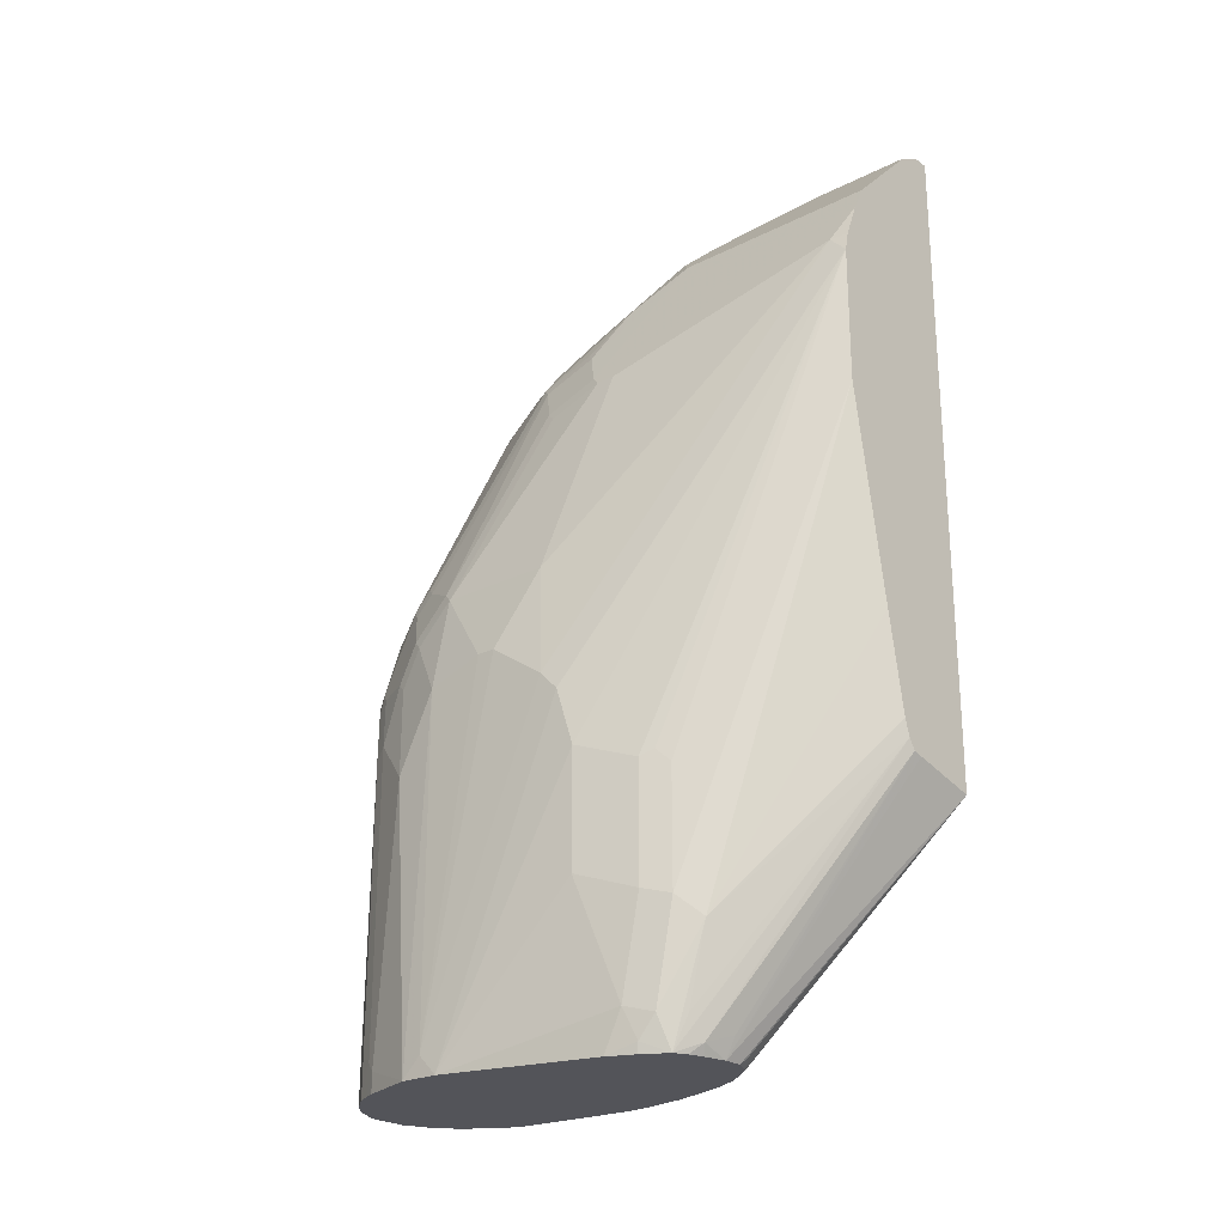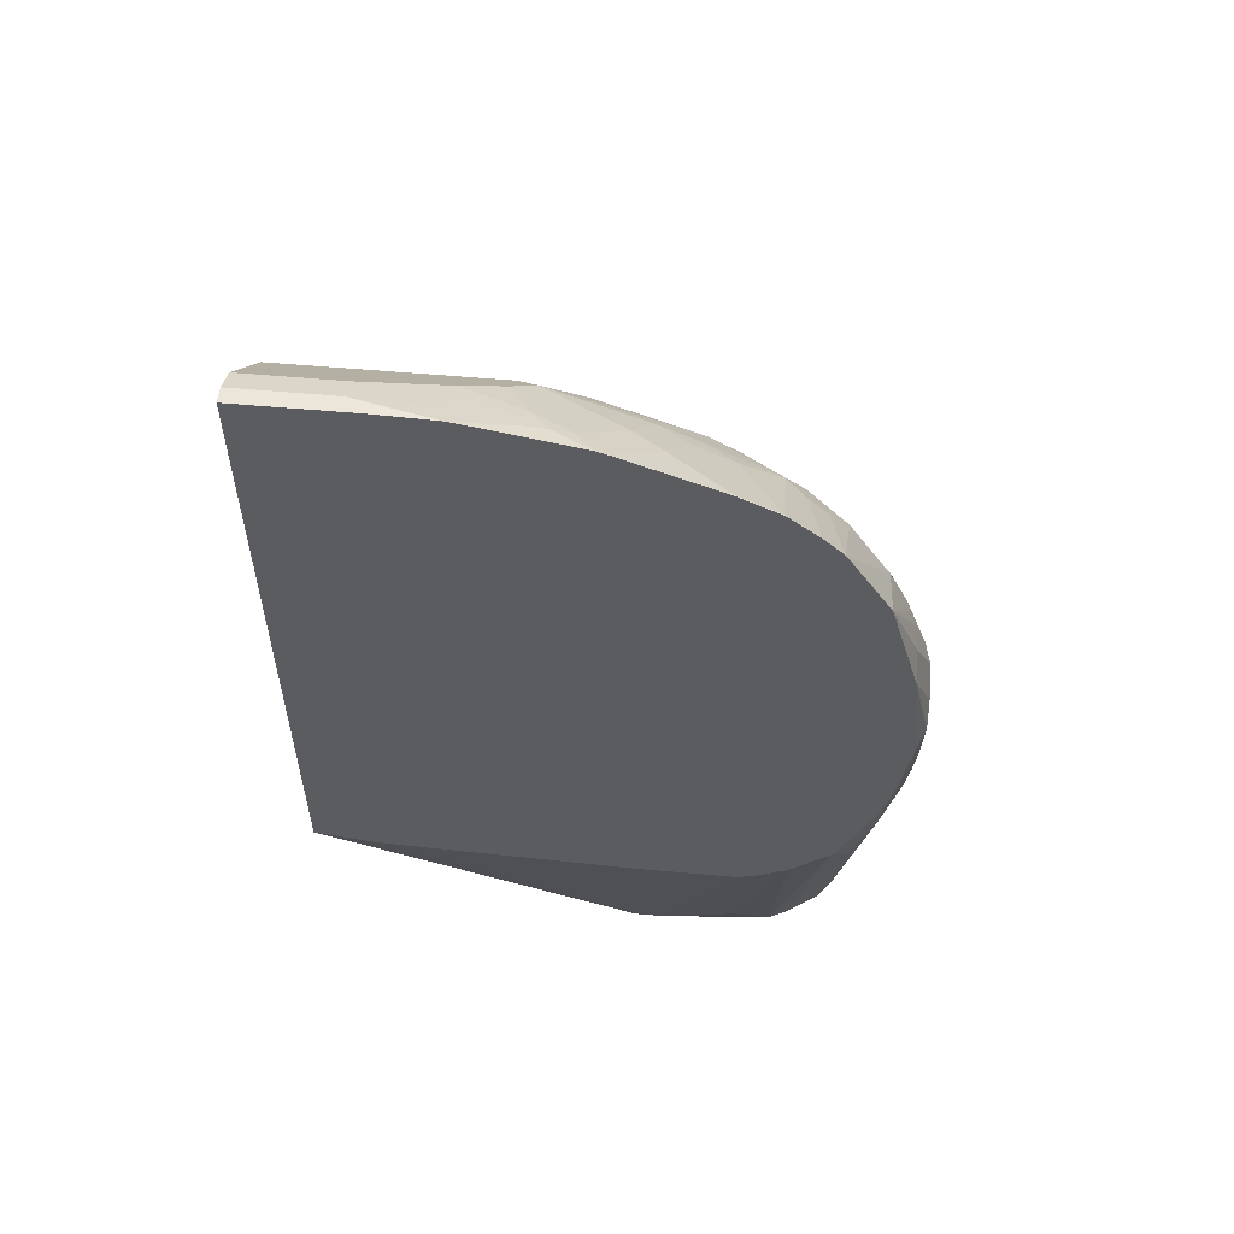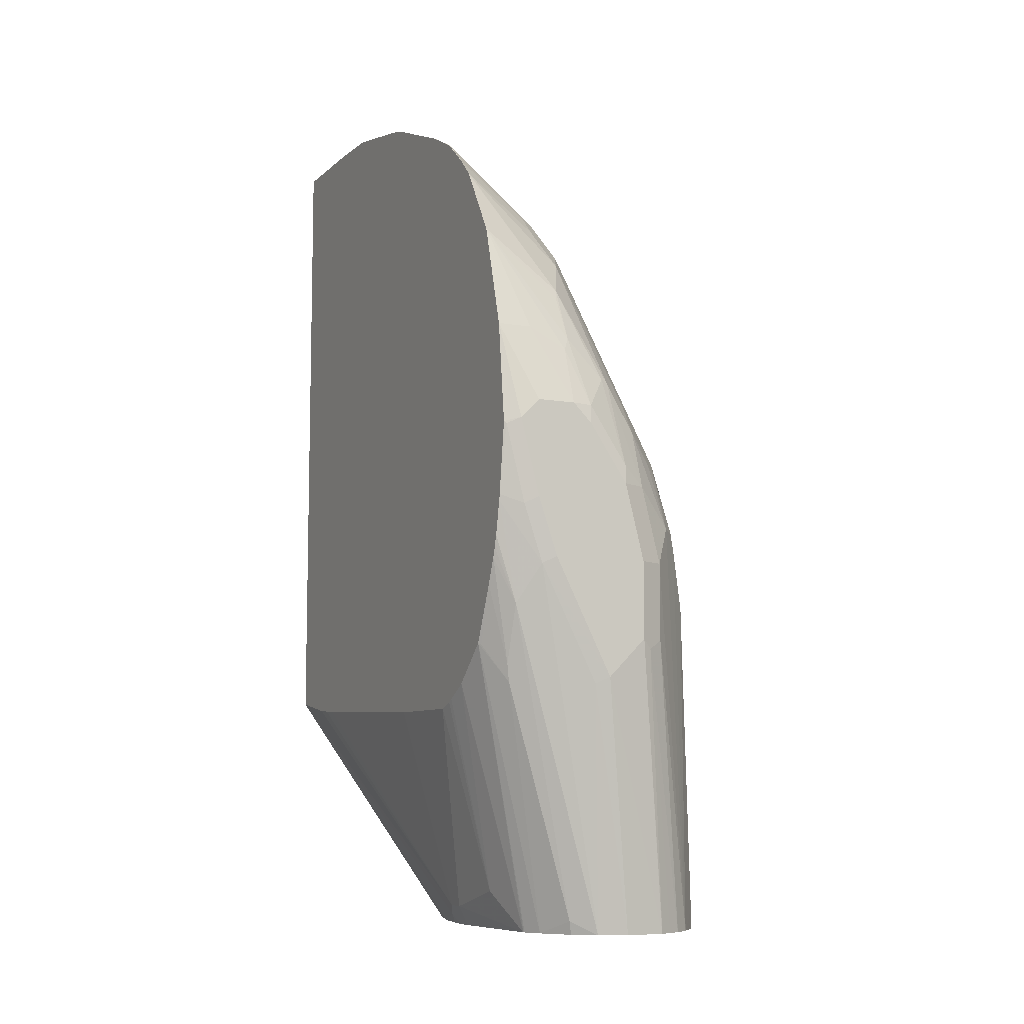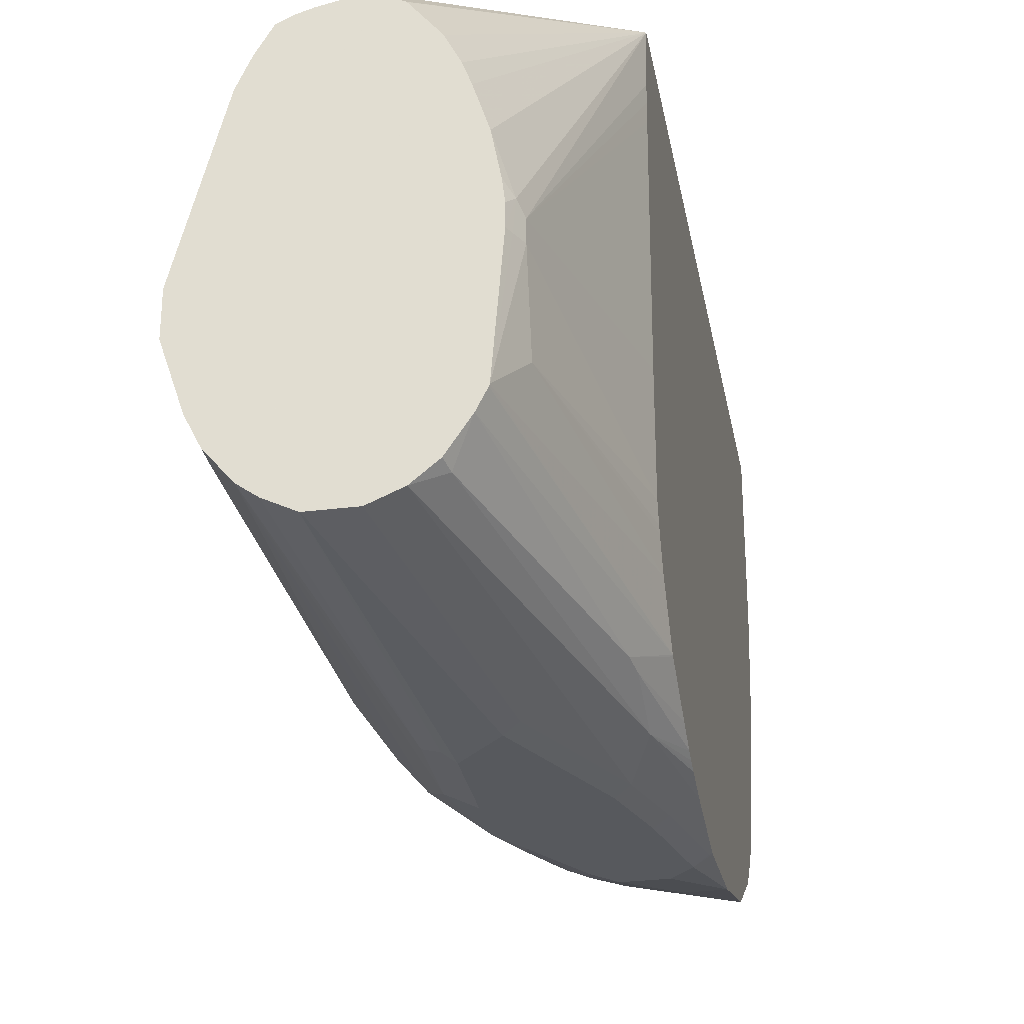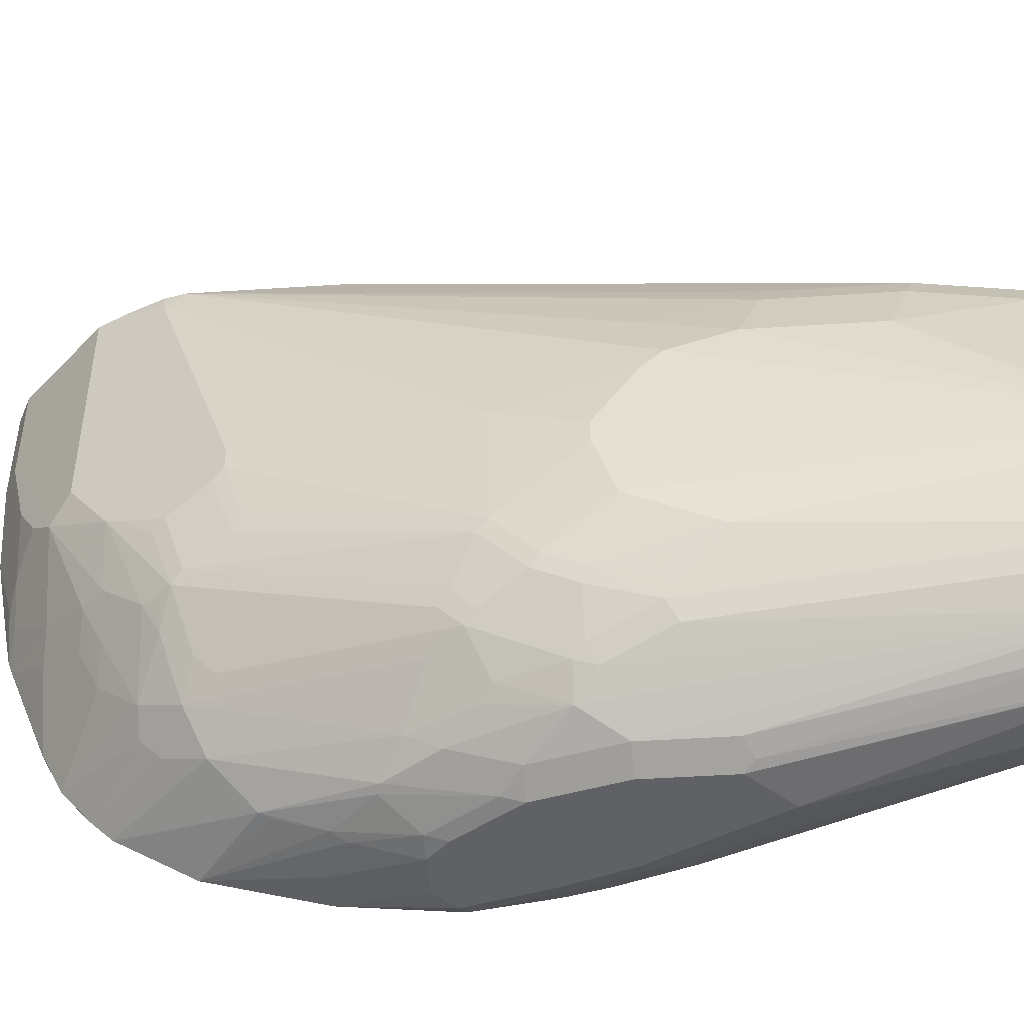
<metadata>
{"format":"obj","ext":"obj","renderer":"f3d","projection":"perspective","resolution":1024,"background":"white","views":[{"elev":-23.8,"azim":-49.8,"up":"+Y"},{"elev":55.7,"azim":95.4,"up":"+Y"},{"elev":-8.2,"azim":154.5,"up":"+Y"},{"elev":-29.7,"azim":10.4,"up":"+Z"},{"elev":-46.5,"azim":-85.7,"up":"+Z"}]}
</metadata>
<code>
v -0.03942 0.03375 -0.3376
v -0.07377 0.04158 -0.3376
v -0.1218 -0.08439 -0.4068
v -0.1125 -0.08439 -0.4068
v -0.1091 -0.08099 -0.4051
v -0.1031 -0.08439 -0.4113
v -0.1029 -0.08439 -0.4114
v -0.1027 -0.08439 -0.4116
v -0.09036 -0.08439 -0.427
v -0.0872 -0.08439 -0.4333
v -0.0843 -0.08439 -0.4391
v -0.08095 -0.08439 -0.4483
v -0.07495 -0.08439 -0.4671
v -0.06778 -0.07944 -0.4908
v -0.06545 -0.07475 -0.4954
v -0.03942 0.02906 -0.3656
v -0.03942 0.3552 -0.3376
v -0.07873 0.04283 -0.3376
v -0.1215 -0.07475 -0.402
v -0.1355 -0.07944 -0.4067
v -0.1331 -0.08439 -0.4091
v -0.0714 -0.08439 -0.4861
v -0.07027 -0.08439 -0.4954
v -0.07027 -0.08439 -0.5048
v -0.06856 -0.08099 -0.5048
v -0.06545 -0.07475 -0.5048
v -0.03942 0.02406 -0.4914
v -0.03942 0.02807 -0.3833
v -0.03942 0.02845 -0.3744
v -0.03942 0.3552 -0.3906
v -0.04675 0.3552 -0.3376
v -0.08205 0.04778 -0.3376
v -0.1464 -0.08439 -0.4144
v -0.1402 -0.08439 -0.4113
v -0.0748 -0.08439 -0.5606
v -0.06545 -0.06541 -0.5422
v -0.03942 0.02406 -0.5422
v -0.03942 0.3542 -0.4207
v -0.04675 0.3552 -0.3833
v -0.05854 0.3493 -0.3376
v -0.08465 0.05561 -0.3376
v -0.1433 -0.03115 -0.3989
v -0.1433 -0.06855 -0.4082
v -0.1542 -0.07944 -0.4254
v -0.1533 -0.08439 -0.4263
v -0.1527 -0.06855 -0.4176
v -0.07487 -0.08439 -0.5609
v -0.03942 0.03538 -0.5649
v -0.03942 0.02837 -0.5529
v -0.03942 0.02708 -0.5503
v -0.03942 0.3527 -0.4285
v -0.04675 0.3459 -0.4487
v -0.05298 0.3428 -0.4487
v -0.04986 0.349 -0.4207
v -0.05921 0.349 -0.3833
v -0.05921 0.349 -0.3376
v -0.0935 0.1029 -0.3376
v -0.1527 -0.02177 -0.4082
v -0.1122 0.2056 -0.3376
v -0.1589 -0.08439 -0.4394
v -0.1589 -0.06541 -0.43
v -0.1589 -0.01867 -0.4207
v -0.0751 -0.08439 -0.5615
v -0.03942 0.05384 -0.5846
v -0.03942 0.3454 -0.4657
v -0.04792 0.3435 -0.4581
v -0.06232 0.3428 -0.4207
v -0.05921 0.3396 -0.4487
v -0.06856 0.3396 -0.4207
v -0.07791 0.3303 -0.4394
v -0.08726 0.3209 -0.4487
v -0.09661 0.3116 -0.4394
v -0.09661 0.3116 -0.3376
v -0.1527 0.03431 -0.4082
v -0.1558 -0.01558 -0.4144
v -0.1122 0.2721 -0.3376
v -0.1776 -0.08439 -0.5141
v -0.1683 -0.009335 -0.4487
v -0.1589 0.0374 -0.4207
v -0.07932 -0.08439 -0.5699
v -0.05142 0.03508 -0.5936
v -0.04052 0.05298 -0.5858
v -0.03942 0.08096 -0.5966
v -0.03942 0.3434 -0.4752
v -0.03942 0.3432 -0.4761
v -0.04986 0.3396 -0.4674
v -0.05921 0.3303 -0.4768
v -0.06856 0.3209 -0.4861
v -0.08726 0.3023 -0.4954
v -0.09661 0.2929 -0.4954
v -0.106 0.2929 -0.4674
v -0.1005 0.3038 -0.4441
v -0.1025 0.2998 -0.3376
v -0.1558 0.04055 -0.4144
v -0.1101 0.2815 -0.3376
v -0.1122 0.2804 -0.3459
v -0.1683 0.0748 -0.4581
v -0.1589 0.08414 -0.43
v -0.1776 -0.08413 -0.5141
v -0.1776 -0.08439 -0.5329
v -0.1683 0.04674 -0.4487
v -0.08881 -0.08439 -0.5843
v -0.08726 -0.07789 -0.5858
v -0.04986 0.04365 -0.5952
v -0.03942 0.09318 -0.6016
v -0.03942 0.343 -0.4768
v -0.03942 0.3419 -0.4801
v -0.03974 0.3412 -0.4814
v -0.05843 0.3225 -0.5001
v -0.07712 0.3038 -0.5095
v -0.07712 0.2945 -0.5282
v -0.08726 0.2929 -0.5141
v -0.106 0.2742 -0.5141
v -0.1157 0.2617 -0.5141
v -0.1157 0.2711 -0.4861
v -0.1098 0.2851 -0.4721
v -0.1192 0.2664 -0.4814
v -0.1122 0.2804 -0.4674
v -0.1285 0.2477 -0.4721
v -0.1028 0.2991 -0.3376
v -0.1309 0.243 -0.4581
v -0.1589 0.1402 -0.4768
v -0.1683 0.08414 -0.4674
v -0.1776 -0.07475 -0.5235
v -0.1776 -0.08413 -0.5329
v -0.1684 -0.08439 -0.5606
v -0.09904 -0.08439 -0.5927
v -0.04986 0.07171 -0.6045
v -0.03942 0.09796 -0.6031
v -0.03942 0.3231 -0.5269
v -0.03974 0.3225 -0.5282
v -0.03974 0.3131 -0.5469
v -0.08647 0.2757 -0.5469
v -0.1052 0.2664 -0.5282
v -0.1098 0.2664 -0.5188
v -0.1063 0.2524 -0.5422
v -0.1157 0.243 -0.5329
v -0.125 0.2244 -0.5329
v -0.1437 0.1589 -0.5609
v -0.1192 0.2571 -0.5095
v -0.1285 0.2383 -0.5001
v -0.1309 0.2337 -0.4954
v -0.1309 0.243 -0.4674
v -0.1589 0.1402 -0.5329
v -0.1683 0.1029 -0.4954
v -0.1683 0.1029 -0.5048
v -0.1683 0.09353 -0.5329
v -0.1683 0.05613 -0.5515
v -0.1683 -0.07475 -0.5609
v -0.1683 -0.08439 -0.5609
v -0.1122 -0.08439 -0.5983
v -0.08726 0.03431 -0.6139
v -0.07791 0.05298 -0.6139
v -0.05921 0.09038 -0.6139
v -0.03942 0.1198 -0.6081
v -0.03942 0.1037 -0.6048
v -0.03942 0.1008 -0.604
v -0.03942 0.3225 -0.5282
v -0.03942 0.3138 -0.5456
v -0.03942 0.3131 -0.5469
v -0.03942 0.3003 -0.5621
v -0.07712 0.2757 -0.5562
v -0.09582 0.2571 -0.5562
v -0.1063 0.243 -0.5515
v -0.1437 0.1496 -0.5702
v -0.1472 0.1542 -0.5562
v -0.1566 0.1449 -0.5375
v -0.1566 0.1262 -0.5562
v -0.1589 0.1215 -0.5515
v -0.1589 0.1029 -0.5609
v -0.1589 0.0748 -0.5702
v -0.1659 -0.0701 -0.5656
v -0.1651 -0.08439 -0.5672
v -0.1566 0.0795 -0.5749
v -0.1309 -0.08439 -0.5983
v -0.0935 0.0374 -0.617
v -0.06545 0.09353 -0.617
v -0.0561 0.1215 -0.617
v -0.04986 0.1184 -0.6139
v -0.03942 0.1226 -0.6087
v -0.03942 0.291 -0.5714
v -0.07712 0.2664 -0.5656
v -0.08647 0.2477 -0.5749
v -0.1145 0.1729 -0.5936
v -0.1332 0.1636 -0.5749
v -0.1192 0.1636 -0.5936
v -0.1344 0.1402 -0.5889
v -0.1437 0.1122 -0.5889
v -0.1472 0.1262 -0.5749
v -0.1472 0.1449 -0.5656
v -0.1531 0.1122 -0.5702
v -0.1566 0.1075 -0.5656
v -0.162 -0.07475 -0.5734
v -0.1621 -0.08439 -0.5733
v -0.1527 0.0748 -0.5827
v -0.1472 0.1075 -0.5843
v -0.1433 0.1029 -0.592
v -0.1312 -0.08439 -0.5982
v -0.1122 0.05613 -0.617
v -0.1028 0.04674 -0.617
v -0.04675 0.1589 -0.617
v -0.04052 0.1558 -0.6139
v -0.03942 0.1569 -0.6133
v -0.03942 0.2898 -0.5722
v -0.07712 0.229 -0.5936
v -0.1005 0.1823 -0.603
v -0.1153 0.1589 -0.6014
v -0.1285 0.1449 -0.5936
v -0.134 0.1122 -0.6014
v -0.1511 -0.08439 -0.5864
v -0.162 -0.08439 -0.5734
v -0.1372 -0.08439 -0.5952
v -0.1168 0.05143 -0.6146
v -0.1246 0.05613 -0.6108
v -0.1122 0.09353 -0.617
v -0.0561 0.1682 -0.617
v -0.03942 0.2056 -0.6076
v -0.03942 0.2564 -0.5929
v -0.07596 0.2244 -0.596
v -0.07791 0.2025 -0.6045
v -0.09661 0.1838 -0.6045
v -0.104 0.1402 -0.6146
v -0.1153 0.1309 -0.6108
v -0.1246 0.09353 -0.6108
v -0.1435 -0.08439 -0.592
v -0.1433 -0.08439 -0.5922
v -0.1028 0.1309 -0.617
v -0.0748 0.1682 -0.617
v -0.0561 0.2056 -0.6076
v -0.0748 0.1963 -0.6076
v -0.08531 0.1682 -0.6146
v -0.08415 0.1589 -0.617
f 128 155 156
f 128 156 157
f 128 157 129
f 130 158 131
f 131 158 159
f 131 159 132
f 132 160 161
f 128 154 155
f 132 159 160
f 132 161 162
f 127 154 128
f 124 147 125
f 127 152 153
f 127 151 152
f 126 149 150
f 125 147 148
f 125 149 126
f 125 148 149
f 124 146 147
f 124 145 146
f 132 162 133
f 122 146 145
f 122 145 123
f 123 145 124
f 127 153 154
f 133 162 182
f 144 169 147
f 133 183 163
f 149 173 150
f 149 171 174
f 122 144 146
f 149 172 173
f 148 170 171
f 148 171 149
f 147 170 148
f 147 169 170
f 144 147 146
f 144 168 169
f 144 167 168
f 142 144 143
f 141 144 142
f 141 167 144
f 140 167 141
f 140 166 167
f 139 166 140
f 139 190 166
f 139 165 190
f 138 165 139
f 138 164 165
f 137 164 138
f 136 163 164
f 134 163 136
f 133 163 134
f 133 182 183
f 121 144 122
f 96 122 123
f 119 143 121
f 103 128 104
f 103 127 128
f 102 127 103
f 100 125 126
f 97 101 98
f 97 99 101
f 97 124 99
f 97 123 124
f 96 123 97
f 96 121 122
f 95 120 96
f 93 96 120
f 93 121 96
f 93 119 121
f 92 119 93
f 92 118 119
f 91 118 92
f 91 117 118
f 91 116 117
f 91 115 116
f 91 114 115
f 91 113 114
f 90 113 91
f 149 174 172
f 89 113 90
f 104 128 105
f 121 143 144
f 105 128 129
f 107 131 108
f 119 142 143
f 119 141 142
f 119 140 141
f 117 119 118
f 117 140 119
f 115 117 116
f 115 140 117
f 114 140 115
f 114 139 140
f 114 138 139
f 114 137 138
f 114 164 137
f 114 136 164
f 114 134 136
f 114 135 134
f 113 135 114
f 113 134 135
f 113 133 134
f 112 133 113
f 111 133 112
f 111 132 133
f 111 131 132
f 110 131 111
f 109 131 110
f 108 131 109
f 107 130 131
f 151 175 176
f 205 220 221
f 152 176 153
f 205 221 206
f 89 112 113
f 205 219 220
f 205 218 219
f 204 218 205
f 201 203 202
f 201 217 203
f 201 216 217
f 199 224 215
f 199 214 224
f 199 213 214
f 198 213 199
f 198 212 213
f 197 209 210
f 195 197 210
f 193 195 210
f 193 211 194
f 193 210 211
f 188 191 189
f 188 196 192
f 188 197 196
f 188 209 197
f 187 209 188
f 187 208 209
f 186 208 187
f 206 221 222
f 186 207 208
f 206 222 223
f 207 223 209
f 228 230 229
f 228 231 230
f 228 232 231
f 223 227 224
f 222 232 227
f 222 231 232
f 222 227 223
f 221 231 222
f 220 231 221
f 220 230 231
f 218 220 219
f 218 230 220
f 218 229 230
f 217 229 218
f 216 229 217
f 216 228 229
f 215 224 227
f 214 226 225
f 213 226 214
f 212 226 213
f 210 224 214
f 210 214 225
f 209 223 224
f 209 224 210
f 207 209 208
f 206 223 207
f 151 176 152
f 184 186 185
f 184 206 207
f 170 192 174
f 168 170 169
f 168 192 170
f 168 191 192
f 168 189 191
f 166 168 167
f 166 190 168
f 165 168 190
f 165 189 168
f 165 188 189
f 165 187 188
f 165 186 187
f 165 185 186
f 163 165 164
f 163 185 165
f 163 184 185
f 163 183 184
f 161 182 162
f 161 181 182
f 155 179 180
f 154 179 155
f 154 178 179
f 154 177 178
f 154 176 177
f 153 176 154
f 170 174 171
f 184 207 186
f 172 193 194
f 172 174 193
f 183 206 184
f 183 205 206
f 181 183 182
f 181 205 183
f 181 204 205
f 180 202 203
f 179 202 180
f 178 202 179
f 178 201 202
f 176 178 177
f 176 201 178
f 176 216 201
f 176 228 216
f 176 232 228
f 176 227 232
f 176 215 227
f 176 199 215
f 176 200 199
f 175 200 176
f 175 199 200
f 175 198 199
f 174 197 195
f 174 196 197
f 174 192 196
f 174 195 193
f 172 194 173
f 89 111 112
f 188 192 191
f 88 108 109
f 3 198 175
f 3 212 198
f 3 226 212
f 3 225 226
f 3 210 225
f 3 211 210
f 3 194 211
f 3 173 194
f 3 150 173
f 3 126 150
f 3 100 126
f 3 77 100
f 3 60 77
f 3 45 60
f 3 33 45
f 3 34 33
f 3 21 34
f 3 20 21
f 3 19 20
f 3 18 19
f 2 18 3
f 1 18 2
f 1 32 18
f 1 41 32
f 1 57 41
f 3 175 151
f 1 59 57
f 3 151 127
f 3 102 80
f 15 27 28
f 15 37 27
f 15 26 37
f 14 26 15
f 14 25 26
f 14 24 25
f 14 23 24
f 14 22 23
f 13 22 14
f 4 6 5
f 3 6 4
f 3 7 6
f 3 8 7
f 3 9 8
f 3 10 9
f 3 11 10
f 3 12 11
f 3 13 12
f 3 22 13
f 3 23 22
f 3 24 23
f 3 35 24
f 3 47 35
f 3 63 47
f 3 80 63
f 3 127 102
f 15 28 29
f 1 76 59
f 1 120 95
f 1 83 105
f 1 64 83
f 1 48 64
f 1 49 48
f 1 50 49
f 1 37 50
f 1 27 37
f 1 28 27
f 1 29 28
f 1 16 29
f 1 15 16
f 1 14 15
f 1 13 14
f 1 12 13
f 1 11 12
f 1 10 11
f 1 9 10
f 1 8 9
f 1 7 8
f 1 6 7
f 1 5 6
f 1 4 5
f 1 3 4
f 1 2 3
f 89 110 111
f 1 105 129
f 1 95 76
f 1 129 157
f 1 156 155
f 1 93 120
f 1 73 93
f 1 56 73
f 1 40 56
f 1 31 40
f 1 17 31
f 1 30 17
f 1 38 30
f 1 51 38
f 1 65 51
f 1 84 65
f 1 85 84
f 1 106 85
f 1 107 106
f 1 130 107
f 1 158 130
f 1 159 158
f 1 160 159
f 1 161 160
f 1 181 161
f 1 204 181
f 1 218 204
f 1 217 218
f 1 203 217
f 1 180 203
f 1 157 156
f 15 29 16
f 1 155 180
f 17 39 31
f 71 91 72
f 71 90 91
f 71 89 90
f 71 88 89
f 68 70 69
f 68 71 70
f 68 87 71
f 68 86 87
f 66 86 68
f 66 85 86
f 66 84 85
f 65 84 66
f 64 80 81
f 64 82 83
f 64 81 82
f 63 80 64
f 62 101 78
f 62 79 101
f 62 94 79
f 62 75 94
f 61 78 77
f 61 62 78
f 60 61 77
f 58 76 74
f 58 59 76
f 71 87 88
f 58 75 62
f 72 91 92
f 72 93 73
f 17 30 39
f 88 110 89
f 88 109 110
f 87 108 88
f 86 108 87
f 86 107 108
f 86 106 107
f 85 106 86
f 83 104 105
f 82 104 83
f 81 103 104
f 81 104 82
f 80 103 81
f 80 102 103
f 79 98 101
f 77 125 100
f 77 99 124
f 77 101 99
f 77 78 101
f 76 79 94
f 76 98 79
f 76 97 98
f 76 96 97
f 76 95 96
f 74 76 94
f 72 92 93
f 58 94 75
f 77 124 125
f 55 73 56
f 38 52 53
f 38 51 52
f 36 50 37
f 36 49 50
f 36 48 49
f 35 48 36
f 35 47 48
f 33 46 44
f 33 42 46
f 33 43 42
f 33 44 45
f 32 43 33
f 32 42 43
f 32 41 42
f 31 39 40
f 30 38 39
f 26 35 36
f 25 35 26
f 24 35 25
f 20 32 33
f 20 34 21
f 20 33 34
f 58 74 94
f 18 20 19
f 18 32 20
f 38 53 54
f 38 54 39
f 26 36 37
f 39 67 55
f 55 71 72
f 55 70 71
f 55 72 73
f 39 54 67
f 55 69 70
f 55 67 69
f 53 69 67
f 53 66 68
f 53 67 54
f 52 66 53
f 52 65 66
f 51 65 52
f 47 64 48
f 53 68 69
f 46 62 61
f 47 63 64
f 39 55 40
f 42 58 46
f 41 57 42
f 42 59 58
f 42 57 59
f 44 46 61
f 44 61 60
f 46 58 62
f 44 60 45
f 40 55 56

</code>
